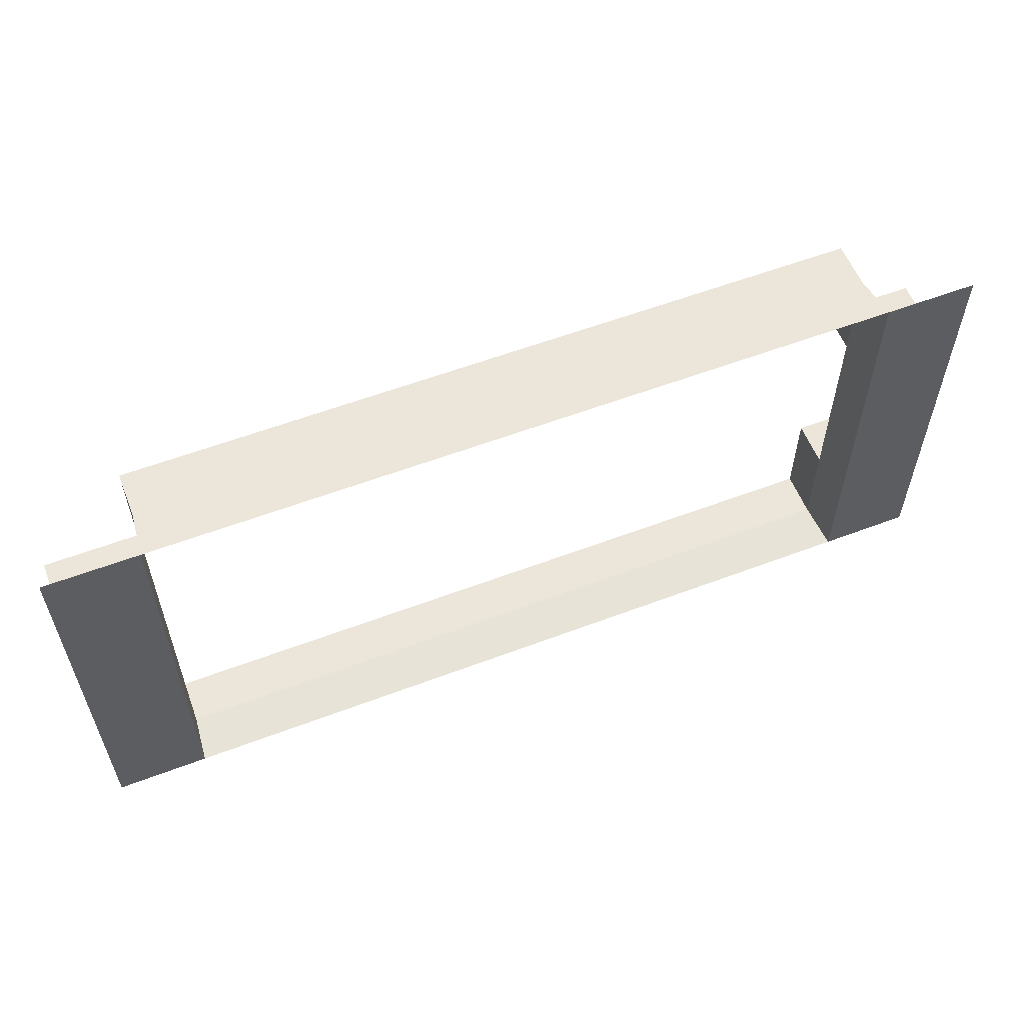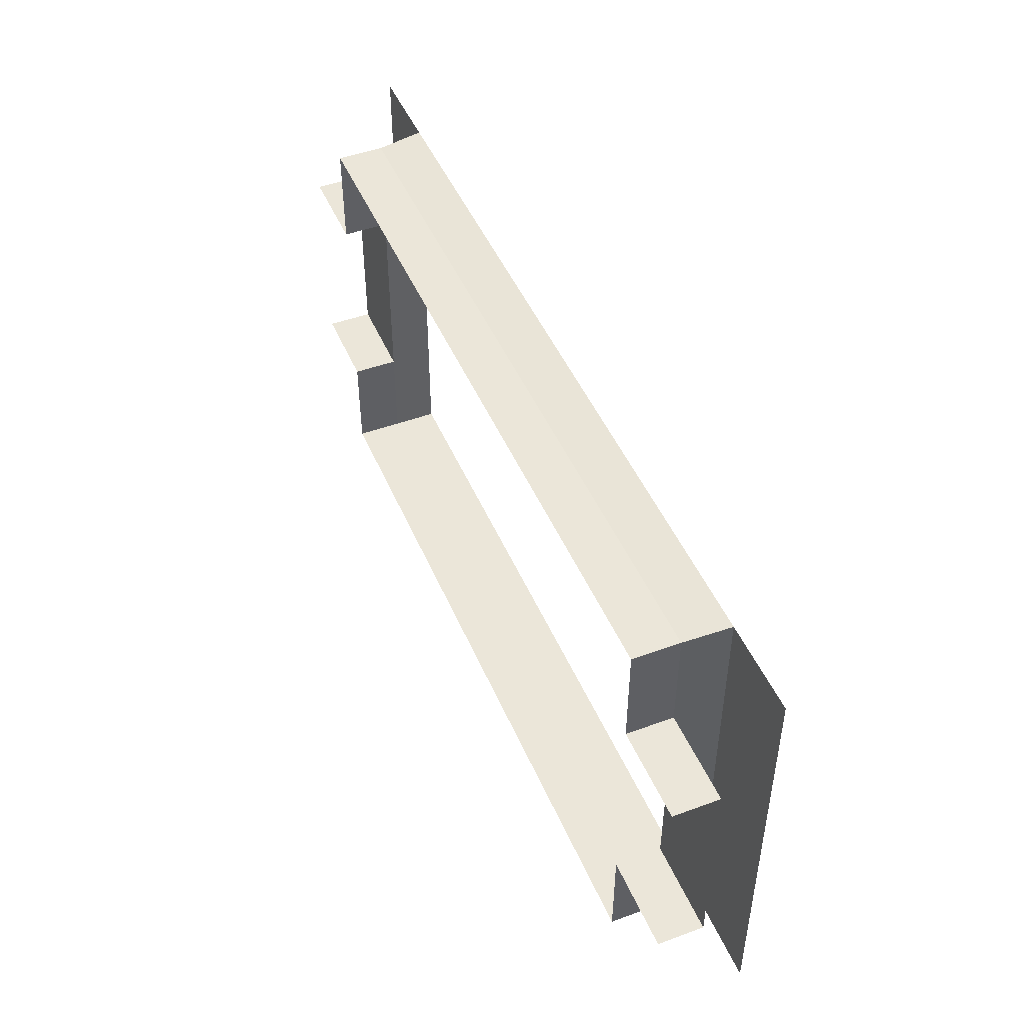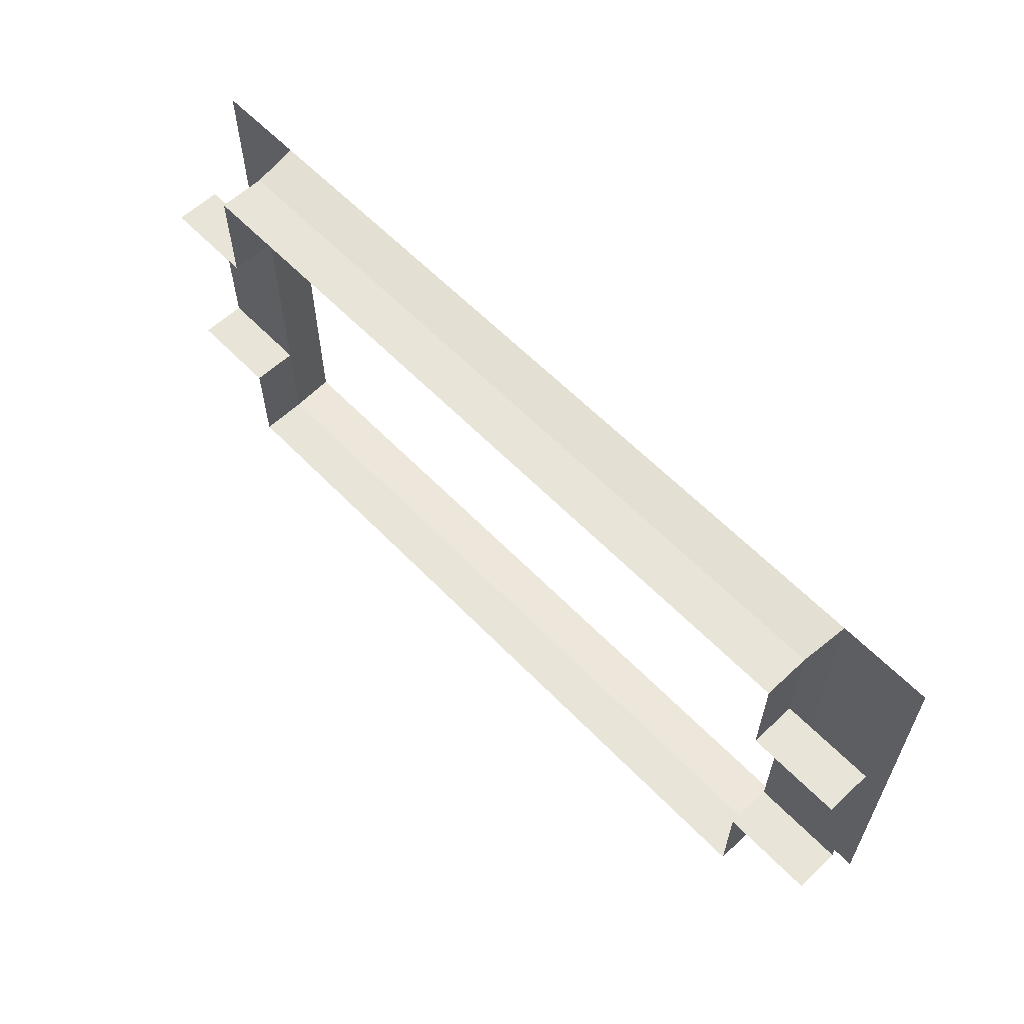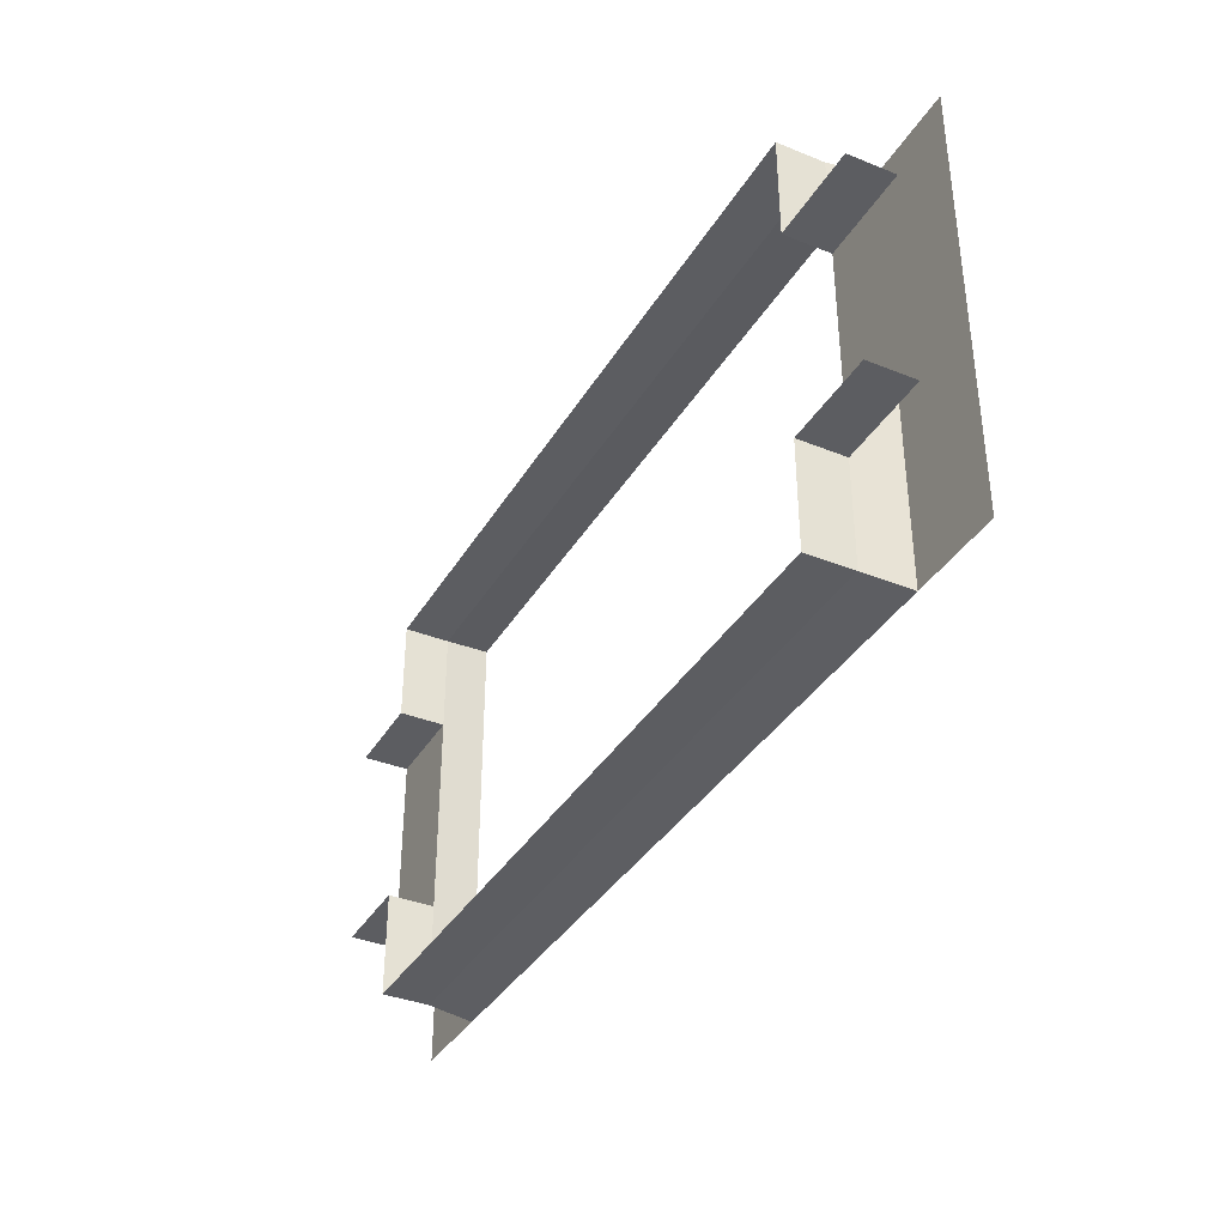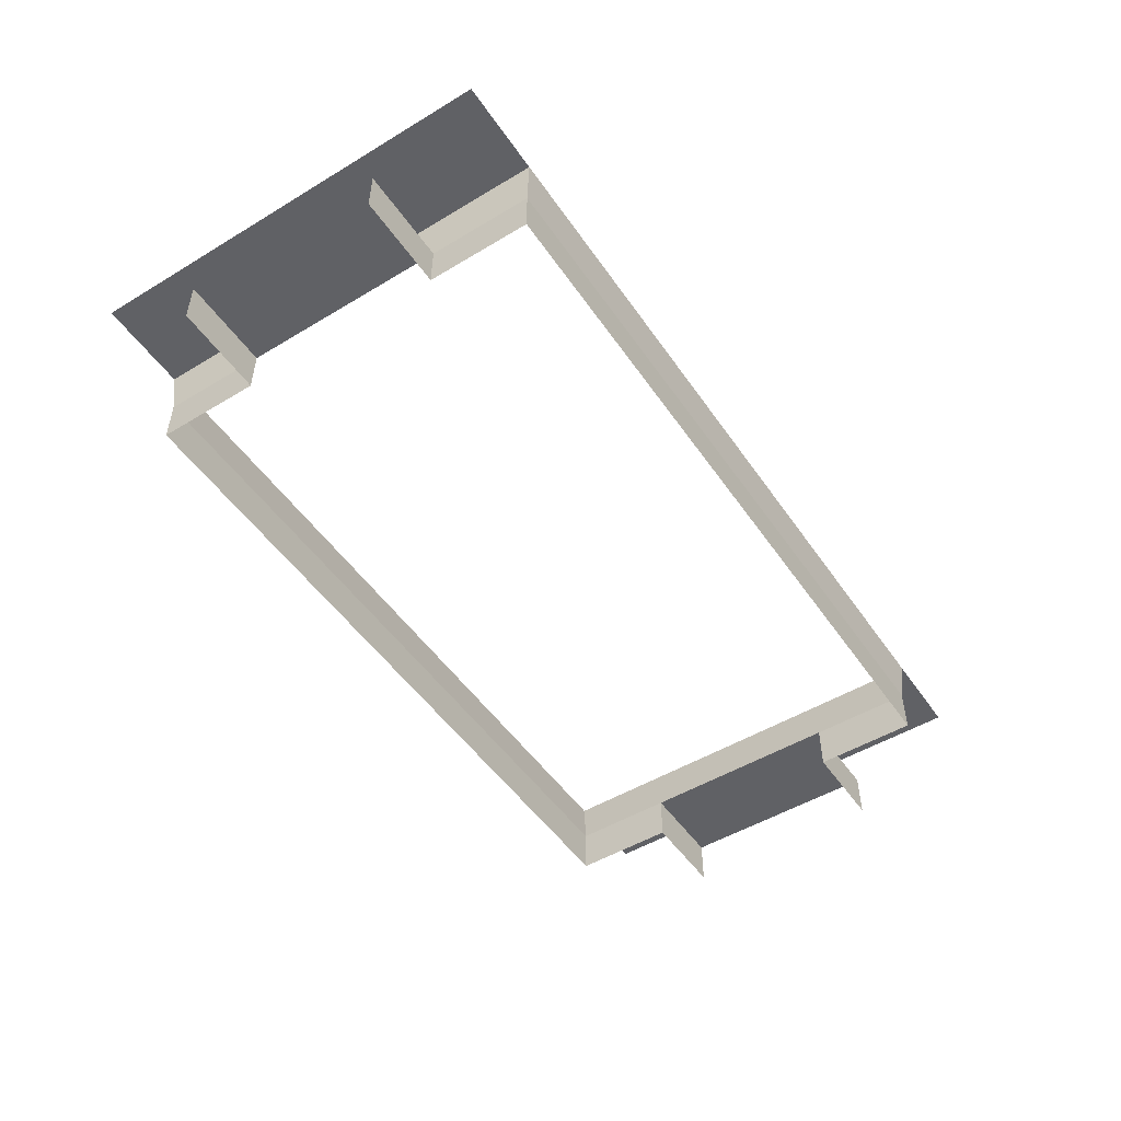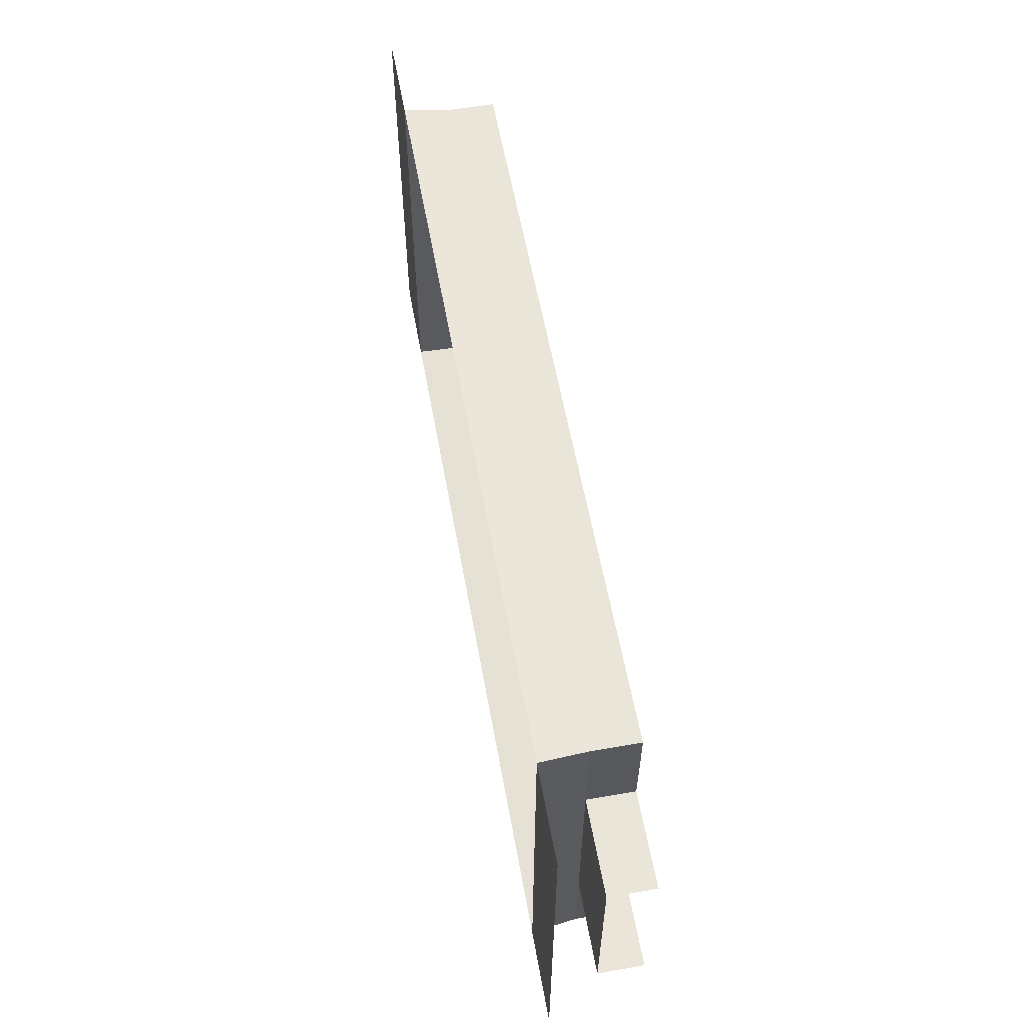
<metadata>
{"format":"obj","ext":"obj","renderer":"f3d","projection":"perspective","resolution":1024,"background":"white","views":[{"elev":57.6,"azim":158.5,"up":"+Z"},{"elev":47.2,"azim":67.5,"up":"+Z"},{"elev":60.3,"azim":46.3,"up":"+Z"},{"elev":-36.7,"azim":62.5,"up":"+Z"},{"elev":-50.3,"azim":-56.6,"up":"+Y"},{"elev":58.6,"azim":-100.2,"up":"+Z"}]}
</metadata>
<code>
o plane
v 0.5 0 0.2812
v 0.5 0 -0.2812
v -0.5 0 0.2812
v -0.5 0 -0.2812
v 0.5062 0.125 0.2875
v 0.5062 0.125 -0.2875
v -0.5062 0.125 -0.2875
v -0.5062 0.125 0.2875
v 0.5062 0.125 0
v -0.5062 0.125 0
v -0.5062 0.125 -0.1437
v 0.5062 0.125 -0.1437
v 0.5 0 -0.1406
v -0.5 0 -0.1406
v 0.5062 0.125 0.1437
v -0.5062 0.125 0.1437
v -0.5 0 0.1406
v 0.5 0 0.1406
v 0.5 0.0625 -0.2812
v -0.5 0.0625 -0.2812
v -0.5 0.0625 -0.1408
v -0.5 0.0625 0
v -0.5 0.0625 0.1408
v -0.5 0.0625 0.2812
v 0.5 0.0625 0.2812
v 0.5 0.0625 0.1408
v 0.5 0.0625 0
v 0.5 0.0625 -0.1408
v -0.625 5.551e-17 -0.1406
v -0.625 0.0625 0
v -0.625 0.0625 -0.1408
v -0.625 0.0625 0.1408
v -0.625 5.551e-17 0.1406
v 0.625 5.551e-17 0.1406
v 0.625 0.0625 0.1408
v 0.625 0.0625 0
v 0.625 0.0625 -0.1408
v 0.625 5.551e-17 -0.1406
v -0.6312 0.125 -0.2875
v -0.6312 0.125 -0.1437
v -0.6312 0.125 0
v -0.6312 0.125 0.1437
v -0.6312 0.125 0.2875
v 0.6312 0.125 0.2875
v 0.6312 0.125 0.1437
v 0.6312 0.125 0
v 0.6312 0.125 -0.1437
v 0.6312 0.125 -0.2875
f 25 26 18 1
f 19 20 4 2
f 20 21 14 4
f 24 25 1 3
f 28 19 2 13
f 23 24 3 17
f 20 19 6 7
f 21 20 7 11
f 22 21 11 10
f 23 22 10 16
f 24 23 16 8
f 25 24 8 5
f 26 25 5 15
f 27 26 15 9
f 28 27 9 12
f 19 28 12 6
f 26 35 34 18
f 21 31 29 14
f 13 38 37 28
f 17 33 32 23
f 22 30 31 21
f 23 32 30 22
f 27 36 35 26
f 28 37 36 27
f 7 39 40 11
f 11 40 41 10
f 10 41 42 16
f 16 42 43 8
f 5 44 45 15
f 15 45 46 9
f 9 46 47 12
f 12 47 48 6

</code>
